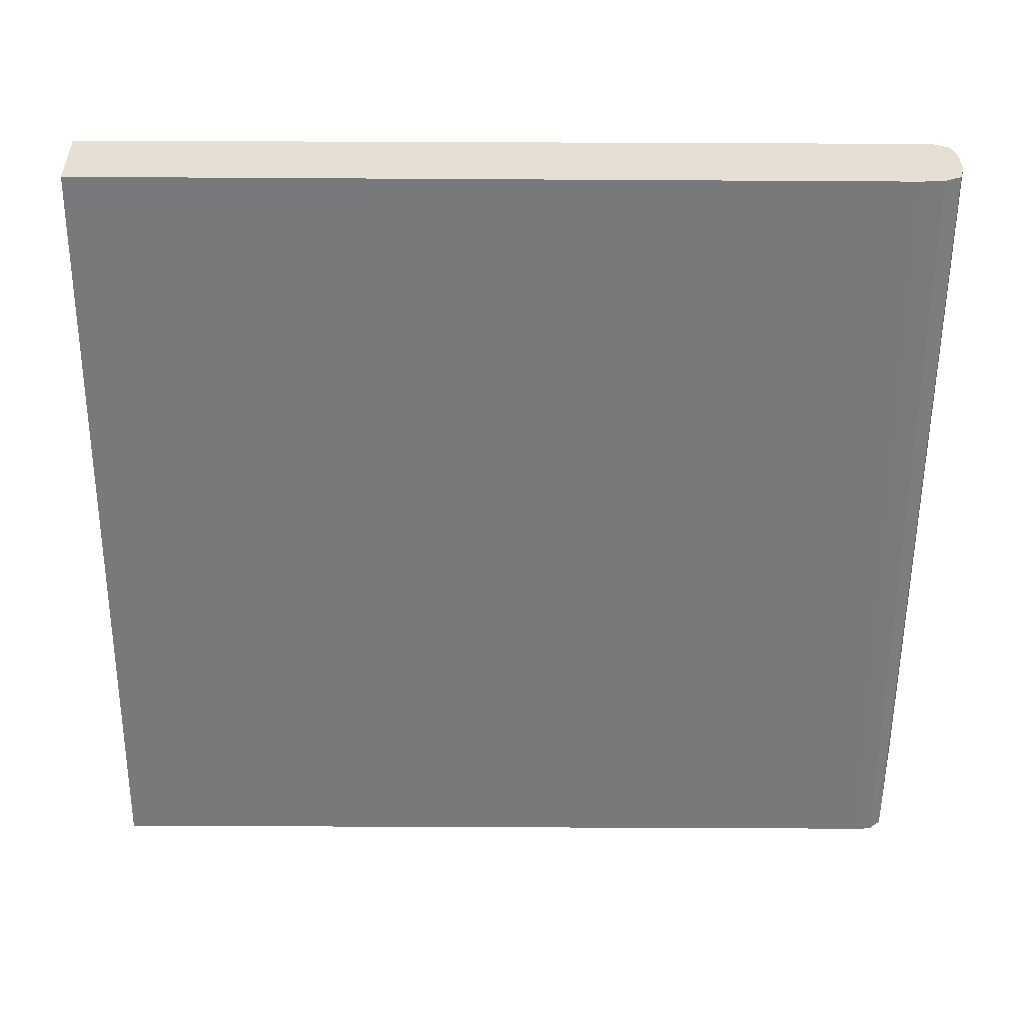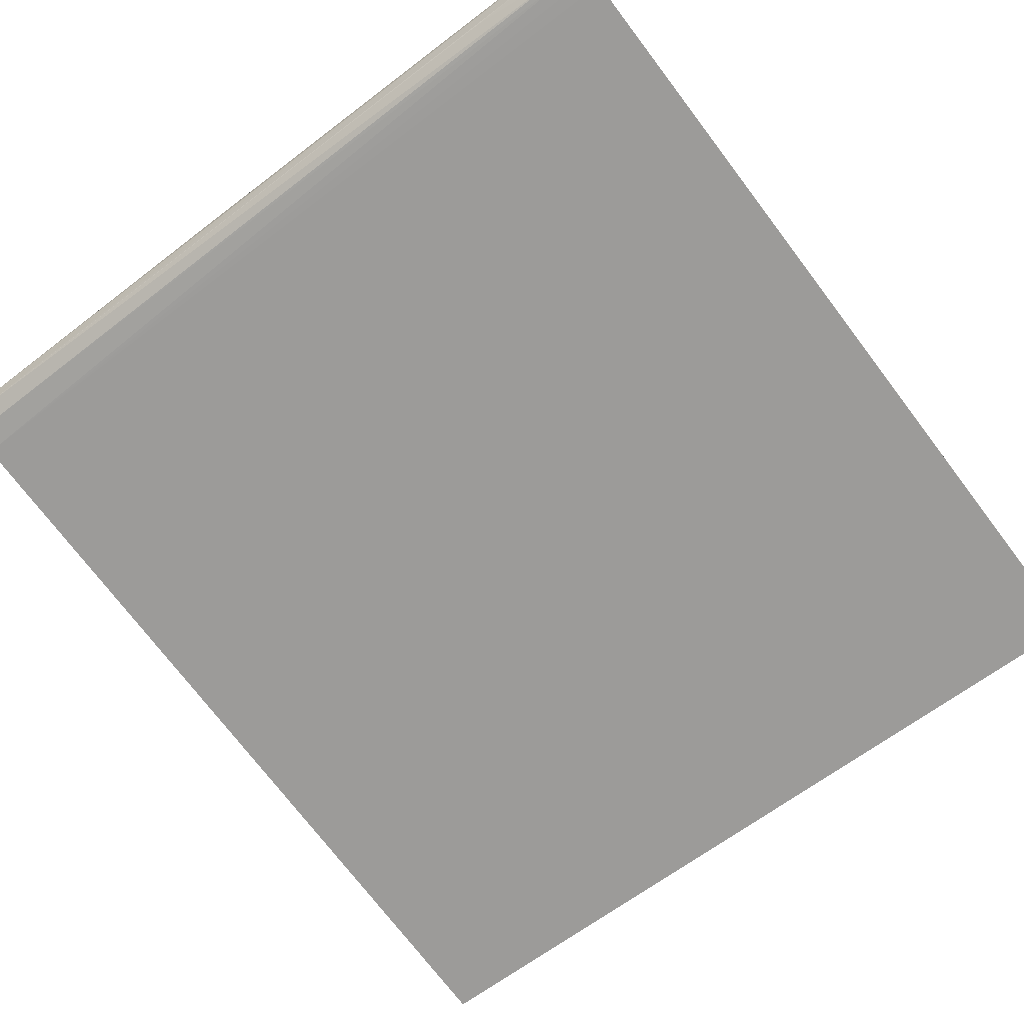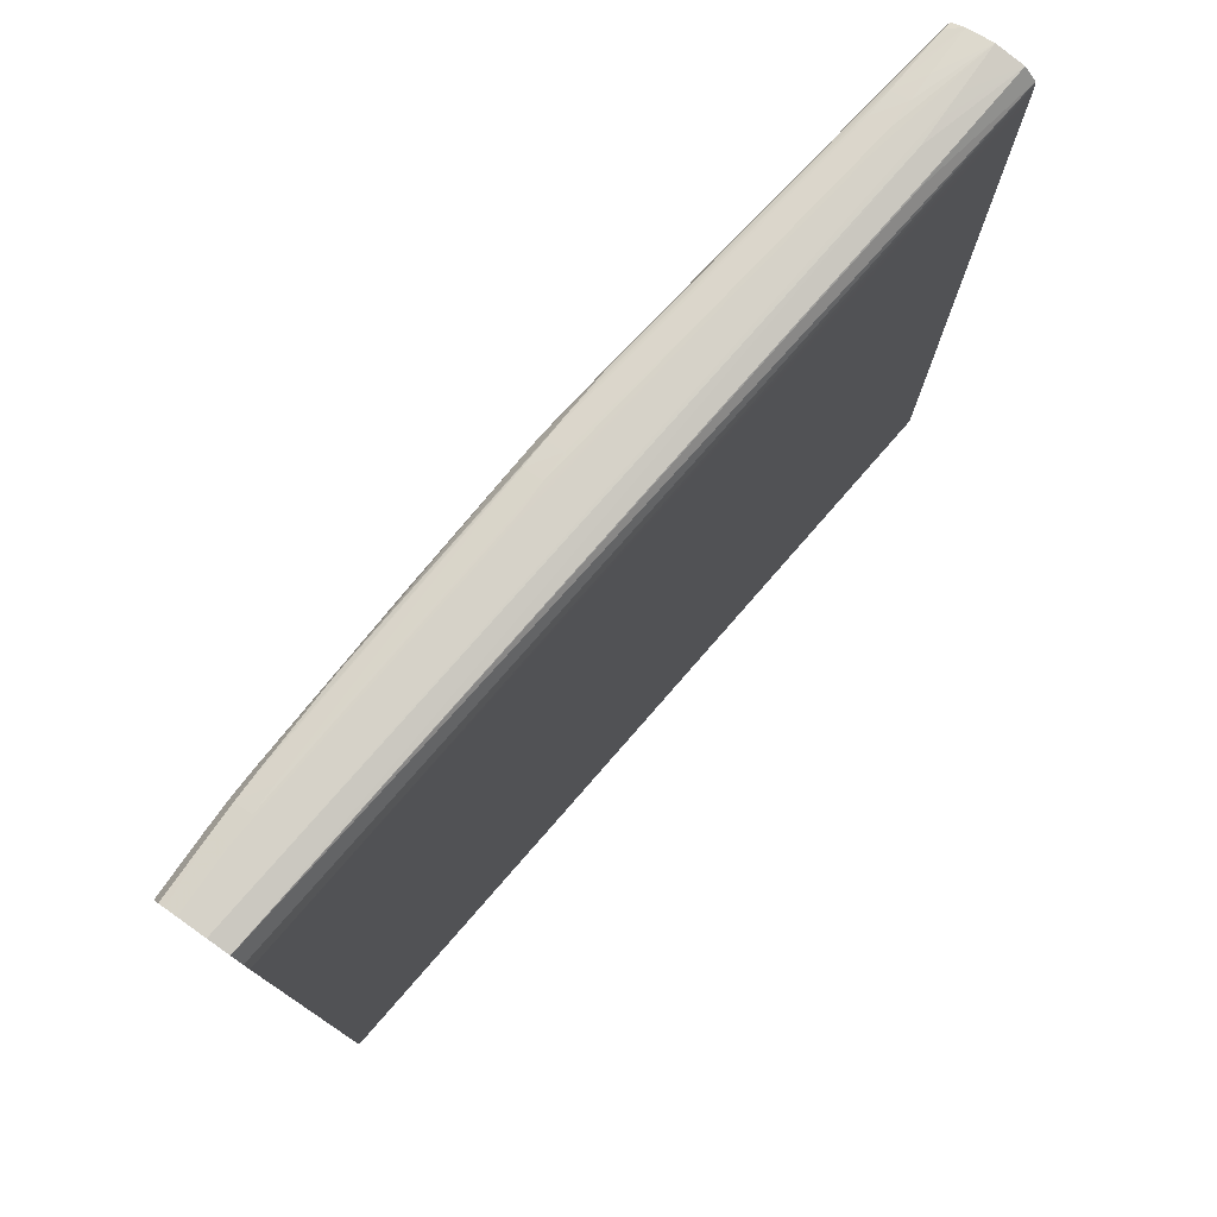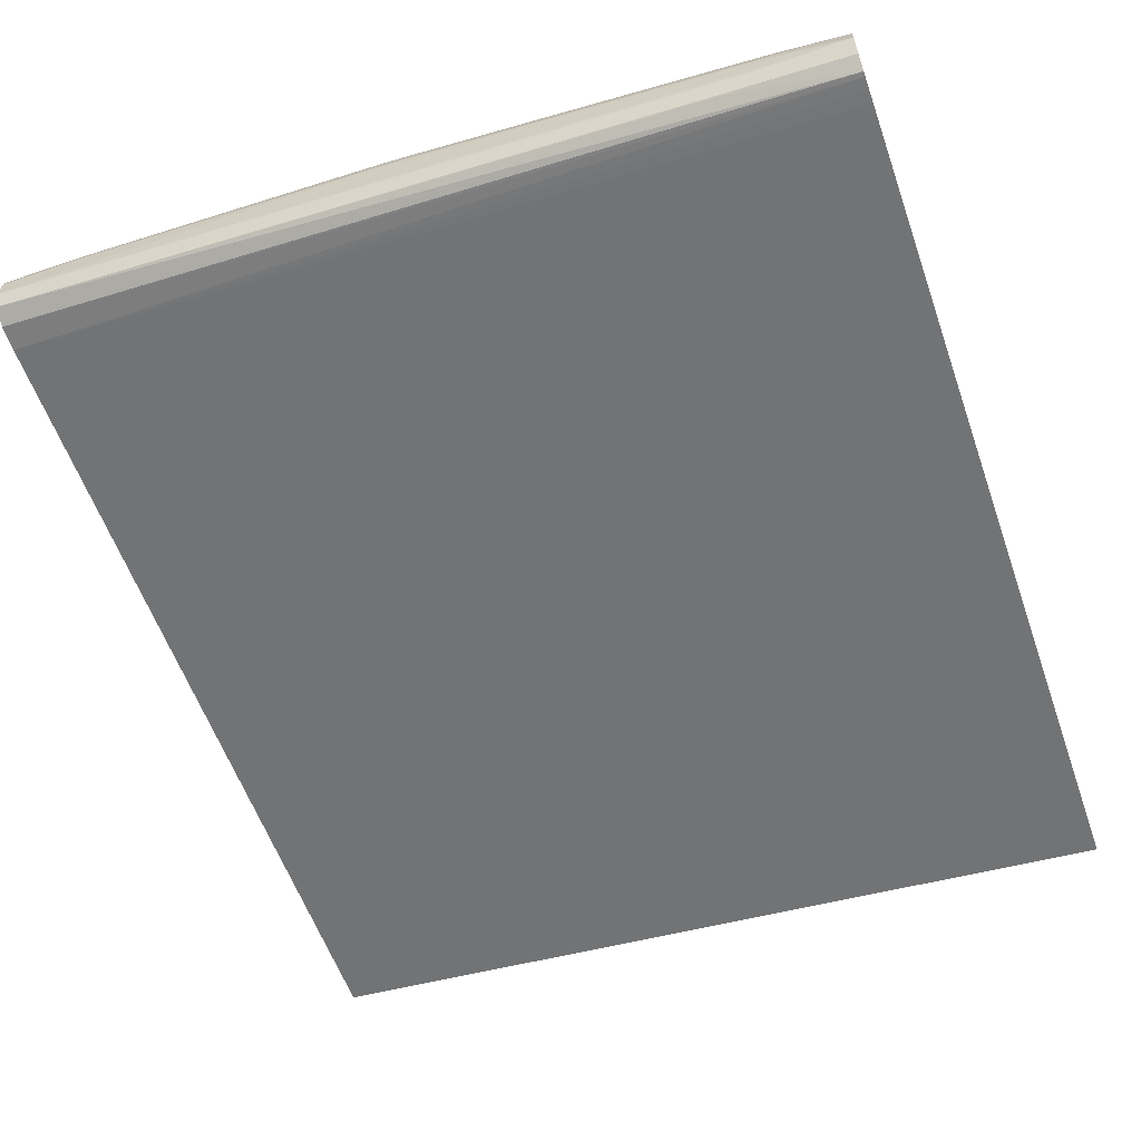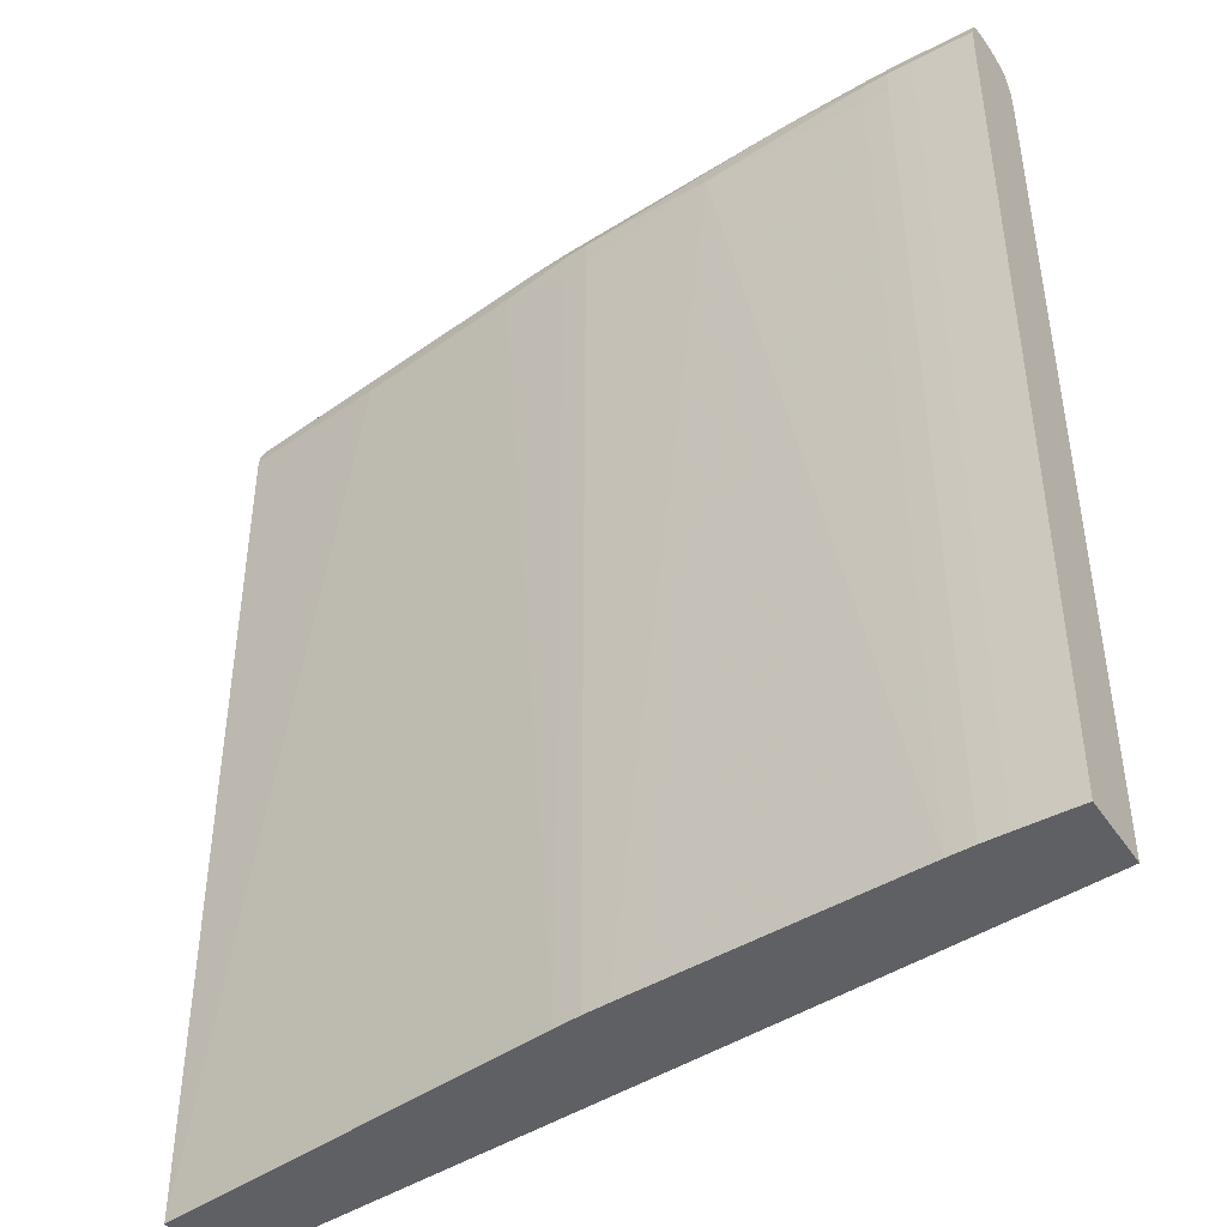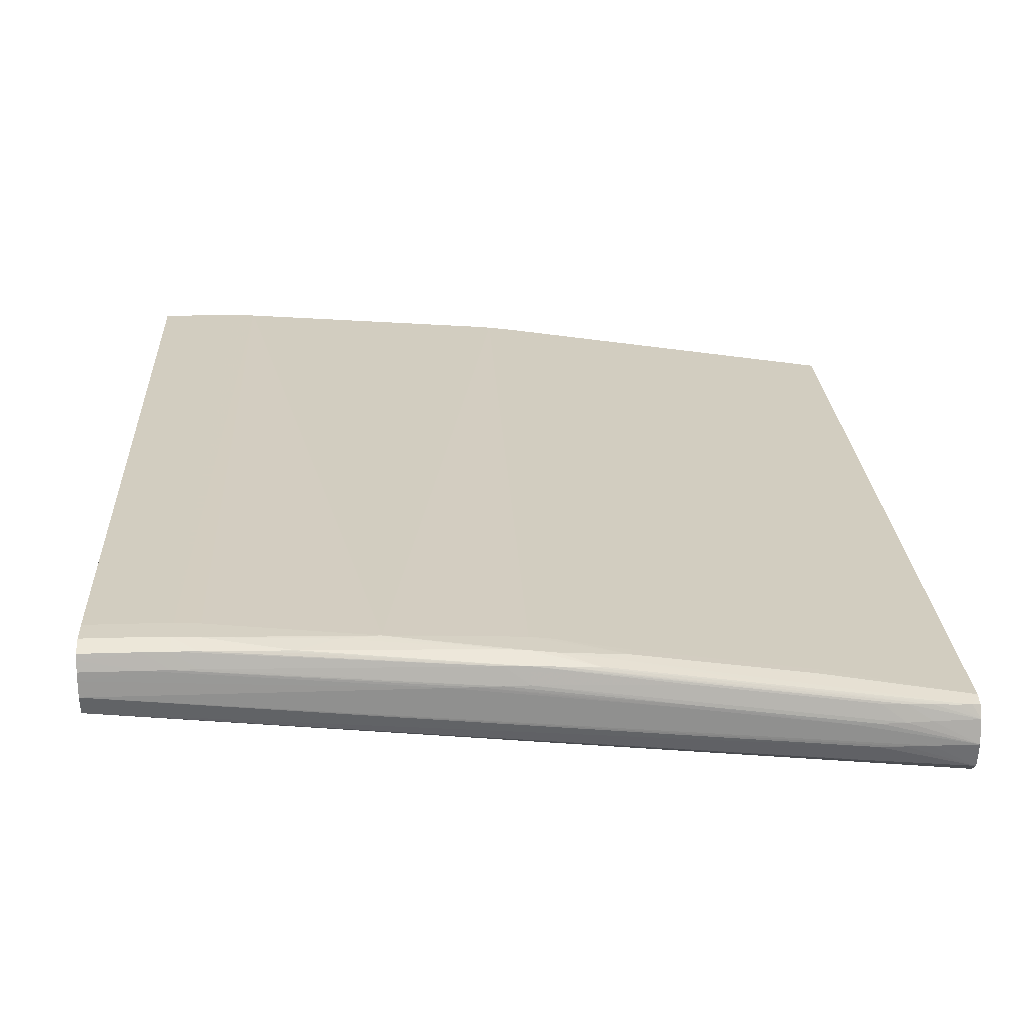
<metadata>
{"format":"obj","ext":"obj","renderer":"f3d","projection":"perspective","resolution":1024,"background":"white","views":[{"elev":-52.0,"azim":89.6,"up":"+Z"},{"elev":-74.0,"azim":-142.7,"up":"+Z"},{"elev":77.9,"azim":125.3,"up":"+Y"},{"elev":-58.5,"azim":-160.6,"up":"+Z"},{"elev":-44.4,"azim":31.5,"up":"+Y"},{"elev":24.8,"azim":177.0,"up":"+Z"}]}
</metadata>
<code>
v -0.2096 -0.1932 -0.01912
v -0.2096 -0.1932 -0.01678
v -0.2096 -0.1924 -0.03316
v -0.2096 -0.1932 -0.03322
v -0.2048 -0.1932 -0.01607
v -0.1764 -0.005501 -0.01075
v -0.2096 -0.002389 -0.0159
v -0.2096 -0.007345 -0.03301
v -0.02818 -0.1932 -0.01467
v -0.02818 -0.007345 -0.01447
v -0.1284 -0.1932 -0.004963
v -0.1384 -0.005635 -0.005243
v -0.1764 -0.003695 -0.01075
v -0.1231 -0.1932 -0.004186
v -0.1384 -0.003541 -0.005243
v -0.2096 -0.001371 -0.01614
v -0.2096 -0.004579 -0.03298
v -0.02818 -0.1932 0.001628
v -0.2096 -0.001889 -0.03291
v -0.02818 -0.001889 -0.01411
v -0.1231 -0.007345 -0.003286
v -0.1176 -0.1932 -0.003524
v -0.1176 -0.007345 -0.002618
v -0.1176 -0.001889 -0.002796
v -0.1231 -0.001889 -0.003458
v -0.1338 -0.001774 -0.005002
v -0.2079 0.0008386 -0.01642
v -0.2096 0.0003583 -0.01661
v -0.04104 -0.1932 0.001628
v -0.02818 -0.007345 0.002538
v -0.2096 -0.000852 -0.03282
v -0.02818 0.001934 -0.01235
v -0.1122 -0.1932 -0.003062
v -0.08806 -0.00479 3.513e-05
v -0.08806 -0.004425 3.513e-05
v -0.1122 -0.001889 -0.002348
v -0.07126 0.0008578 7.11e-06
v -0.1231 0.001492 -0.004795
v -0.1286 0.001146 -0.005187
v -0.1318 0.0009155 -0.005411
v -0.1698 0.0008962 -0.01091
v -0.2043 0.001108 -0.01616
v -0.2096 0.001914 -0.01929
v -0.04651 -0.1932 0.001565
v -0.03557 -0.007345 0.002538
v -0.04104 -0.007345 0.002534
v -0.02818 -0.001889 0.002352
v -0.2096 0.001876 -0.03041
v -0.1833 0.001684 -0.02816
v -0.1888 0.001876 -0.02848
v -0.1888 0.002952 -0.02462
v -0.02818 0.003009 -0.008208
v -0.112 -0.1932 -0.003052
v -0.05198 -0.007345 0.002205
v -0.1067 -0.1932 -0.002663
v -0.07388 -0.1932 -0.0002834
v -0.0677 -0.1932 0.0001646
v -0.05746 -0.1932 0.0009067
v -0.05198 -0.1932 0.001302
v -0.05198 -0.001889 0.002027
v -0.08483 -0.003849 0.0001506
v -0.07936 -0.002965 0.0003501
v -0.0684 0.0009731 0.0001051
v -0.1176 0.001722 -0.004466
v -0.07341 -0.001601 0.0004446
v -0.1997 0.001415 -0.01584
v -0.1669 0.001108 -0.01071
v -0.1559 0.001722 -0.009923
v -0.1942 0.001703 -0.01544
v -0.1997 0.002491 -0.01915
v -0.2096 0.003009 -0.02462
v -0.05186 -0.1932 0.001309
v -0.04651 -0.007345 0.002471
v -0.04104 -0.001889 0.002352
v -0.02818 -0.0006598 0.001827
v -0.1997 0.003009 -0.02462
v -0.1942 0.00299 -0.02462
v -0.1012 0.003009 -0.008208
v -0.02818 0.002817 -0.004648
v -0.04651 -0.001889 0.002289
v -0.05198 0.001511 0.0006826
v -0.06293 0.001165 0.0002941
v -0.1122 0.001857 -0.004246
v -0.1176 0.002798 -0.008208
v -0.1505 0.001895 -0.00958
v -0.1888 0.001876 -0.01509
v -0.1942 0.002779 -0.01915
v -0.1888 0.002952 -0.01915
v -0.1833 0.003009 -0.01915
v -0.04104 0.001626 0.0008471
v -0.04651 0.001607 0.0008156
v -0.02818 0.001626 0.0008471
v -0.145 0.003009 -0.01368
v -0.1067 0.00299 -0.008208
v -0.04104 0.002702 -0.002737
v -0.02818 0.002702 -0.002737
v -0.05198 0.002587 -0.002737
v -0.1122 0.002933 -0.008208
v -0.1505 0.002971 -0.01368
v -0.1559 0.002798 -0.01368
v -0.02818 0.00201 -0.0004059
v -0.04651 0.002683 -0.002737
f 1 2 7
f 1 7 16
f 1 16 28
f 1 28 43
f 1 43 71
f 1 71 48
f 1 48 31
f 1 31 19
f 1 19 17
f 1 17 8
f 1 8 3
f 1 3 4
f 1 4 9
f 1 9 18
f 1 18 29
f 1 29 44
f 1 44 72
f 1 72 59
f 1 59 58
f 1 58 57
f 1 57 56
f 1 56 55
f 1 55 53
f 1 53 33
f 1 33 22
f 1 22 14
f 1 14 11
f 1 11 5
f 1 5 2
f 2 5 6
f 2 6 7
f 3 8 4
f 4 8 10
f 4 10 9
f 5 11 6
f 6 12 15
f 6 15 13
f 6 13 7
f 6 11 14
f 6 14 12
f 7 13 15
f 7 15 16
f 8 17 10
f 9 10 20
f 9 20 32
f 9 32 52
f 9 52 79
f 9 79 96
f 9 96 101
f 9 101 92
f 9 92 75
f 9 75 47
f 9 47 30
f 9 30 18
f 10 17 19
f 10 19 20
f 12 21 15
f 12 14 21
f 14 22 23
f 14 23 21
f 15 21 23
f 15 23 24
f 15 24 25
f 15 25 26
f 15 26 16
f 16 26 27
f 16 27 28
f 18 30 45
f 18 45 29
f 19 31 20
f 20 31 32
f 22 33 34
f 22 34 23
f 23 34 35
f 23 35 24
f 24 35 36
f 24 36 37
f 24 37 38
f 24 38 39
f 24 39 40
f 24 40 25
f 25 40 26
f 26 40 41
f 26 41 27
f 27 41 42
f 27 42 43
f 27 43 28
f 29 45 46
f 29 46 73
f 29 73 44
f 30 47 74
f 30 74 45
f 31 48 49
f 31 49 32
f 32 49 50
f 32 50 51
f 32 51 52
f 33 53 34
f 34 54 35
f 34 53 55
f 34 55 56
f 34 56 57
f 34 57 58
f 34 58 59
f 34 59 54
f 35 54 60
f 35 60 61
f 35 61 36
f 36 61 62
f 36 62 37
f 37 63 64
f 37 64 38
f 37 62 65
f 37 65 60
f 37 60 63
f 38 66 67
f 38 67 39
f 38 64 68
f 38 68 69
f 38 69 66
f 39 67 41
f 39 41 40
f 41 67 42
f 42 67 66
f 42 66 43
f 43 70 71
f 43 66 69
f 43 69 70
f 44 73 72
f 45 74 46
f 46 74 80
f 46 80 73
f 47 75 74
f 48 50 49
f 48 71 76
f 48 76 77
f 48 77 51
f 48 51 50
f 51 77 52
f 52 77 76
f 52 76 71
f 52 71 89
f 52 89 93
f 52 93 78
f 52 78 79
f 54 73 60
f 54 59 72
f 54 72 73
f 60 80 81
f 60 81 82
f 60 82 63
f 60 65 62
f 60 62 61
f 60 73 80
f 63 82 64
f 64 82 81
f 64 81 83
f 64 83 84
f 64 84 85
f 64 85 68
f 68 85 86
f 68 86 69
f 69 86 87
f 69 87 70
f 70 87 71
f 71 87 88
f 71 88 89
f 74 75 90
f 74 90 91
f 74 91 80
f 75 92 90
f 78 93 94
f 78 94 102
f 78 102 95
f 78 95 79
f 79 95 96
f 80 91 81
f 81 91 83
f 83 91 97
f 83 97 98
f 83 98 84
f 84 98 99
f 84 99 100
f 84 100 85
f 85 100 87
f 85 87 86
f 87 100 99
f 87 99 88
f 88 99 89
f 89 99 93
f 90 92 101
f 90 101 95
f 90 95 102
f 90 102 91
f 91 102 97
f 93 99 94
f 94 99 98
f 94 98 102
f 95 101 96
f 97 102 98

</code>
